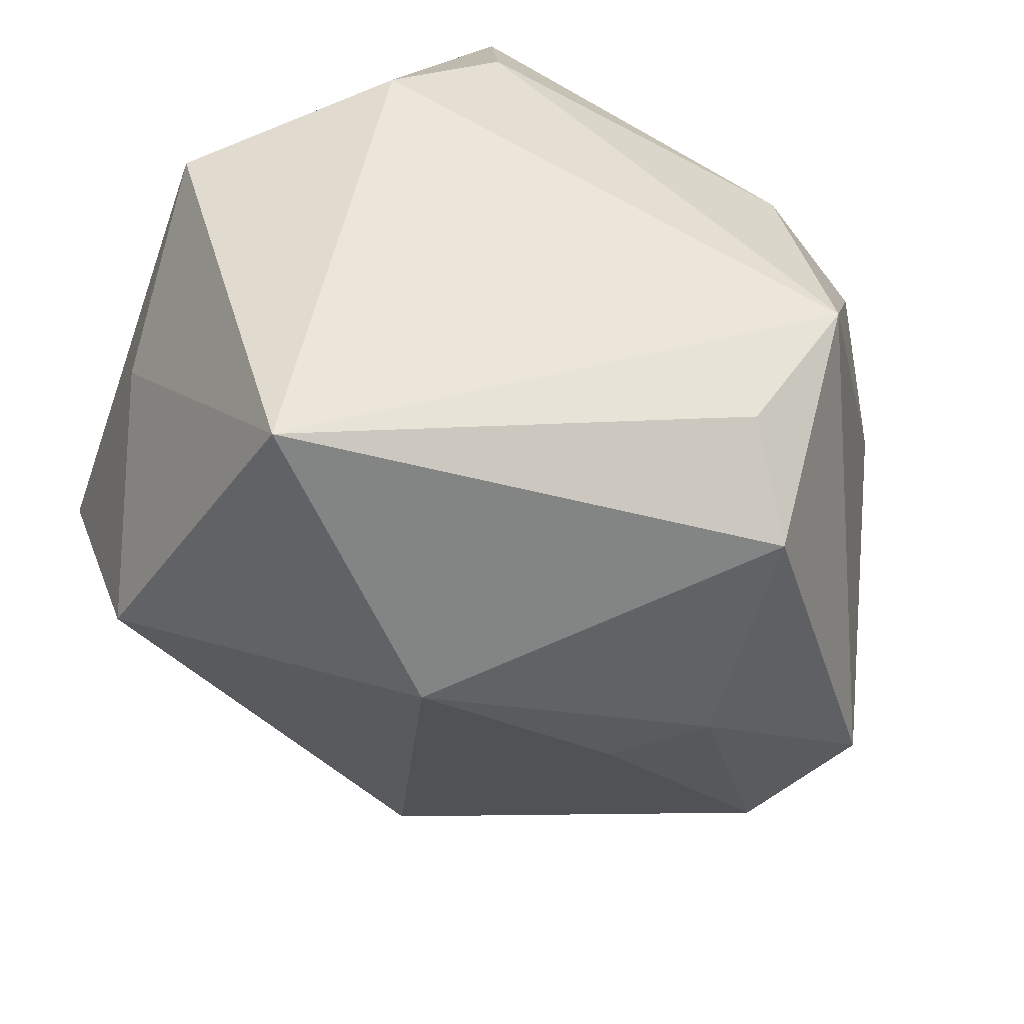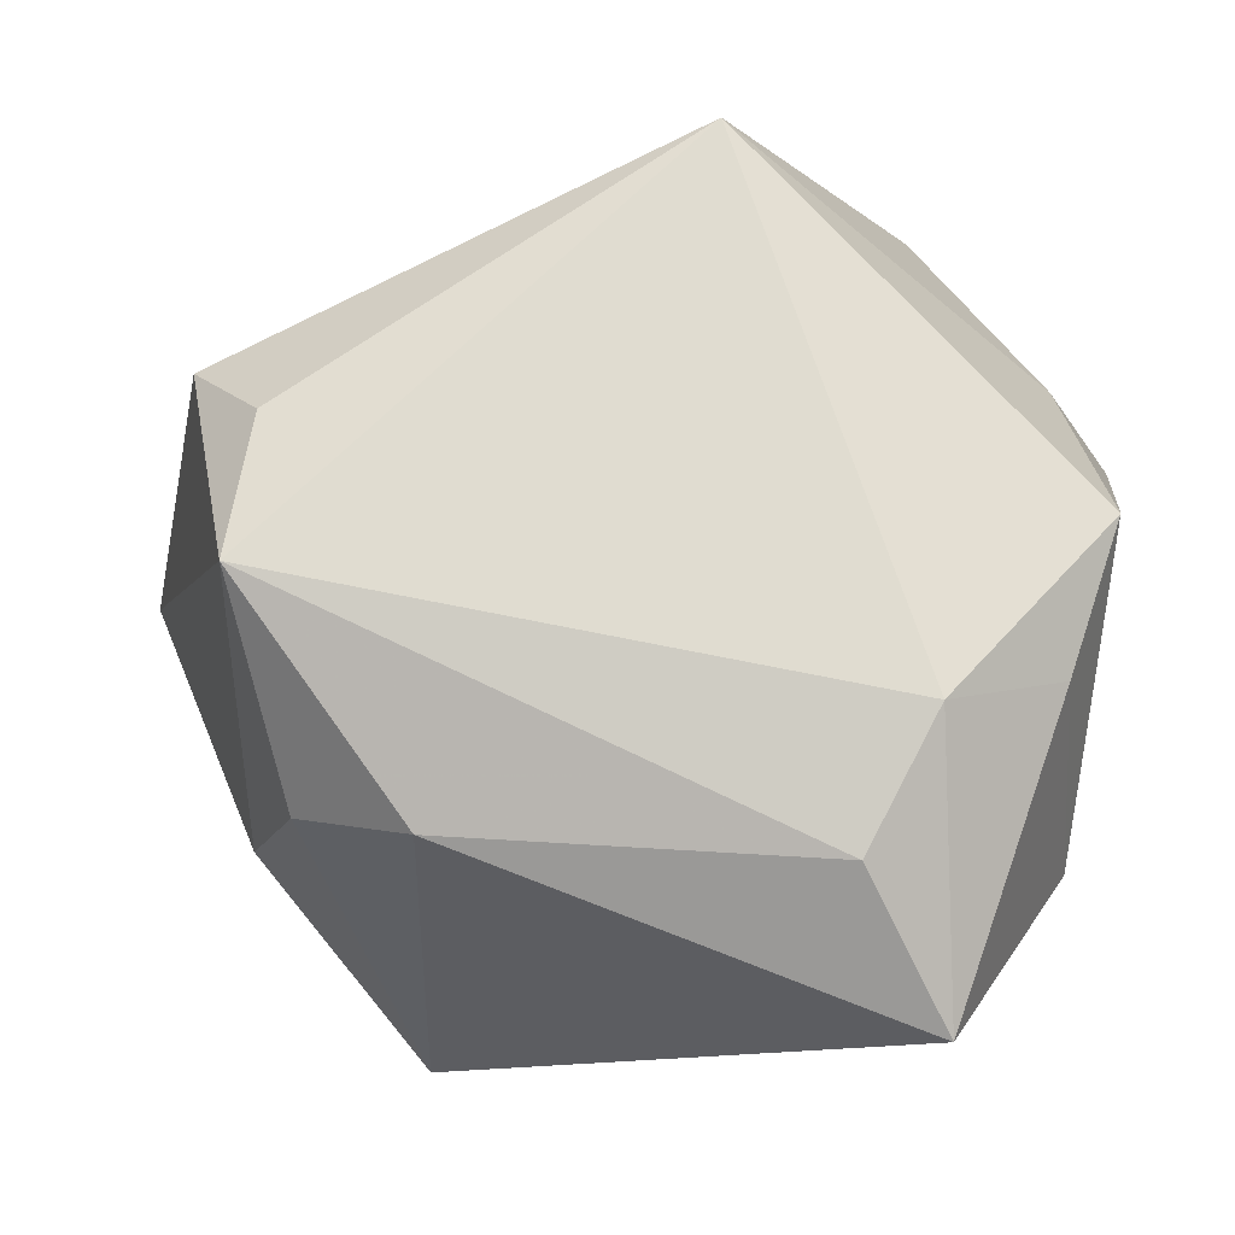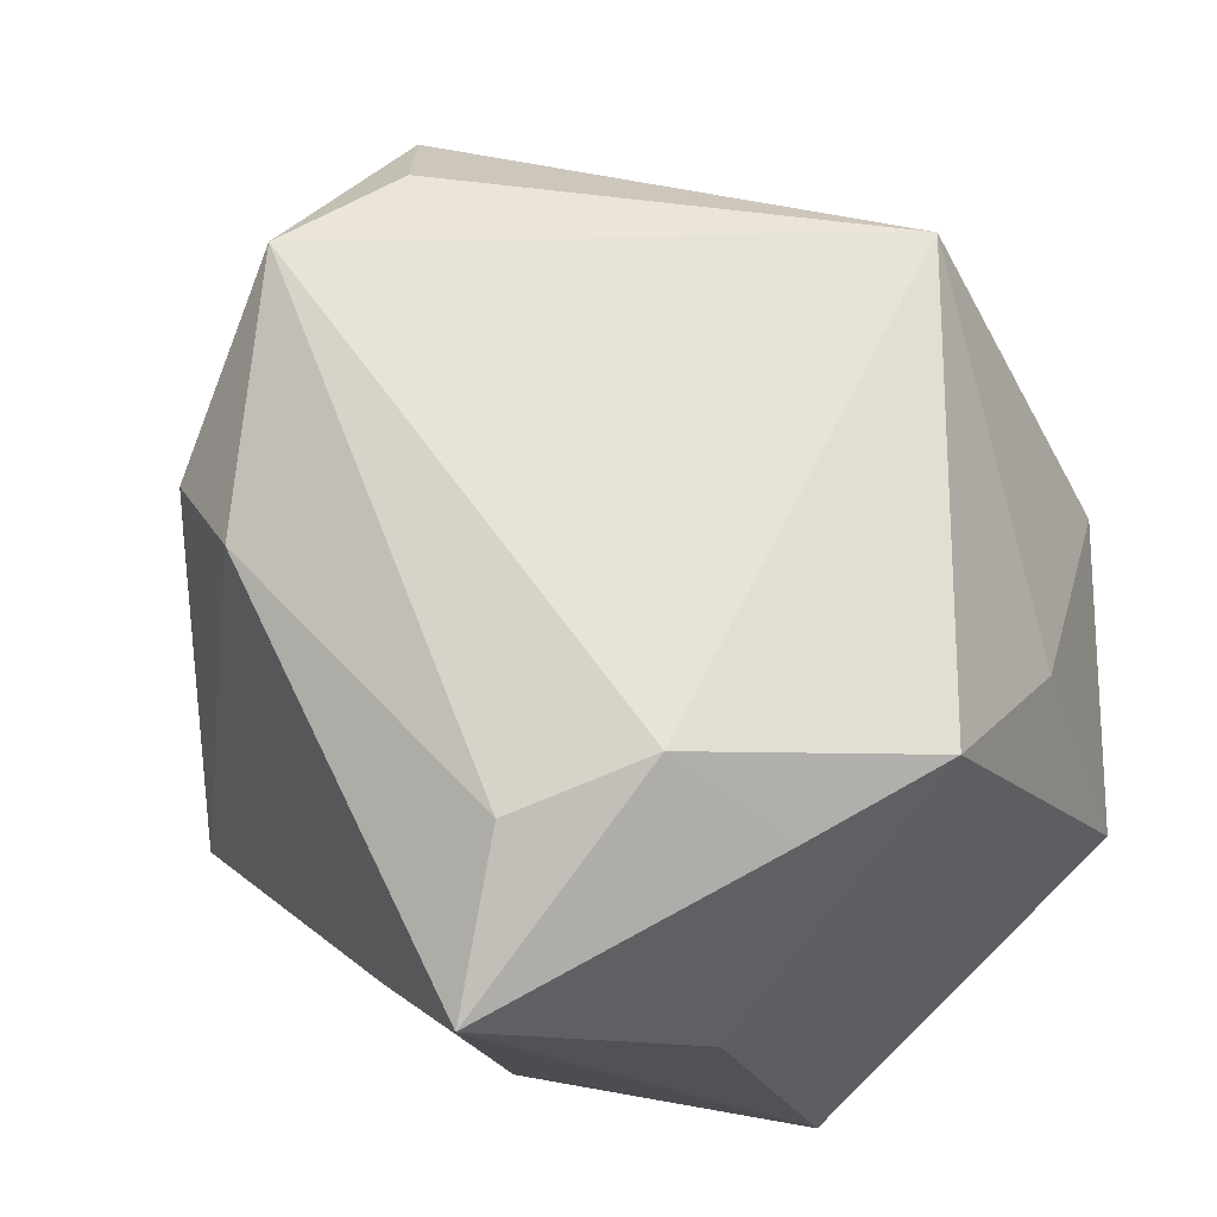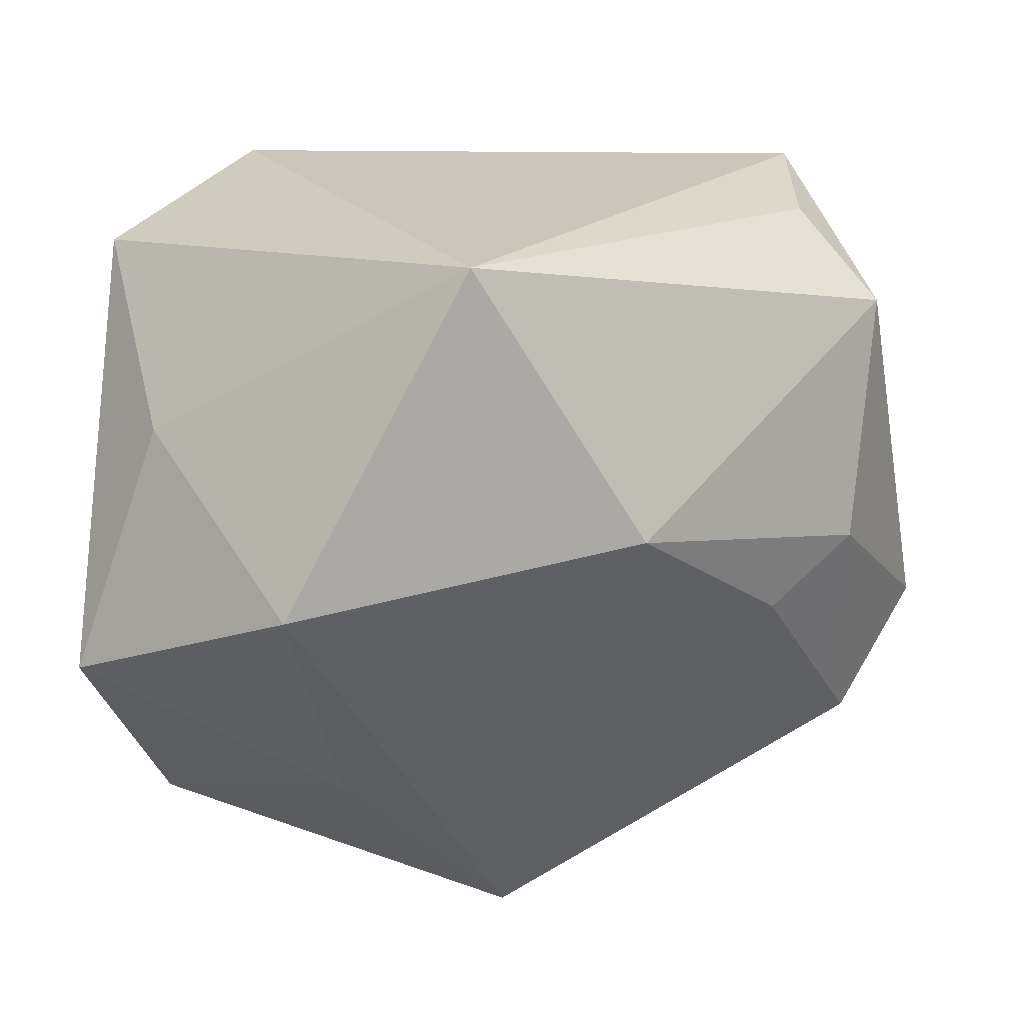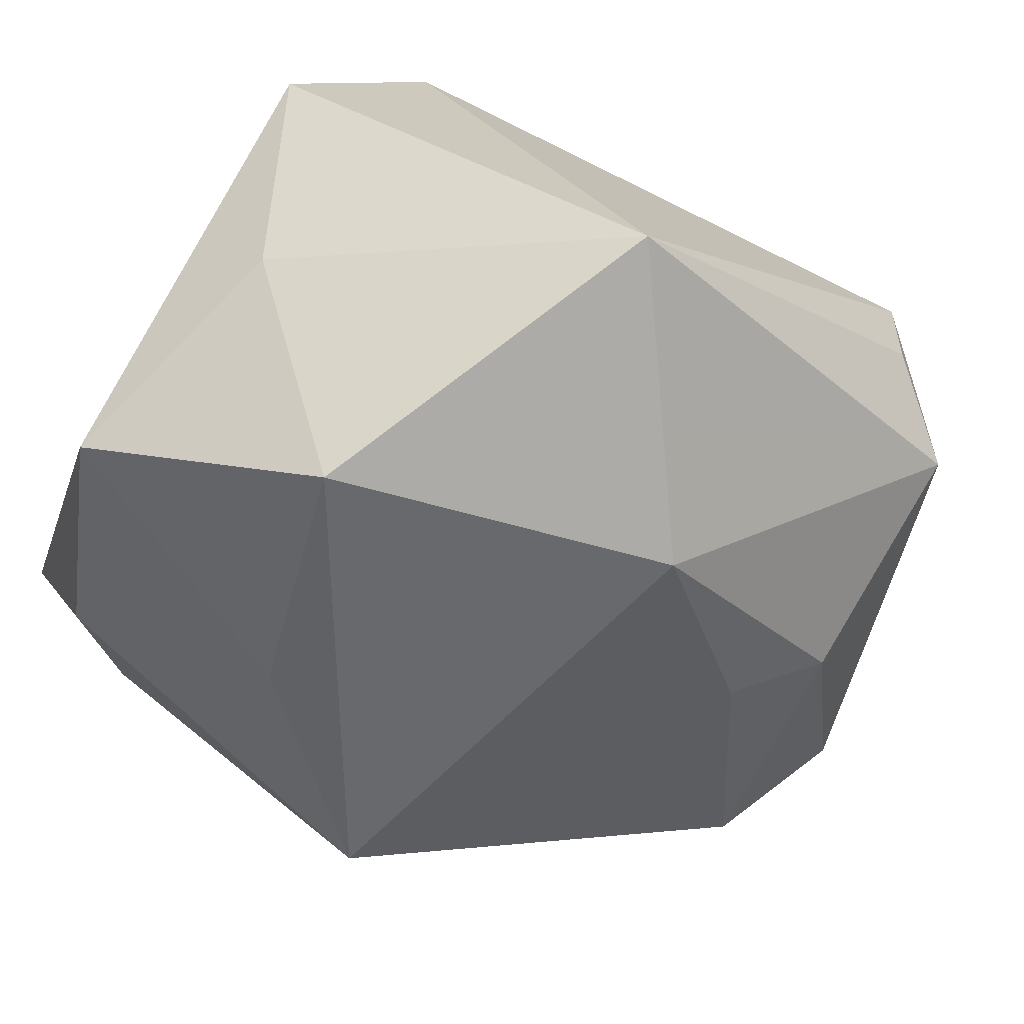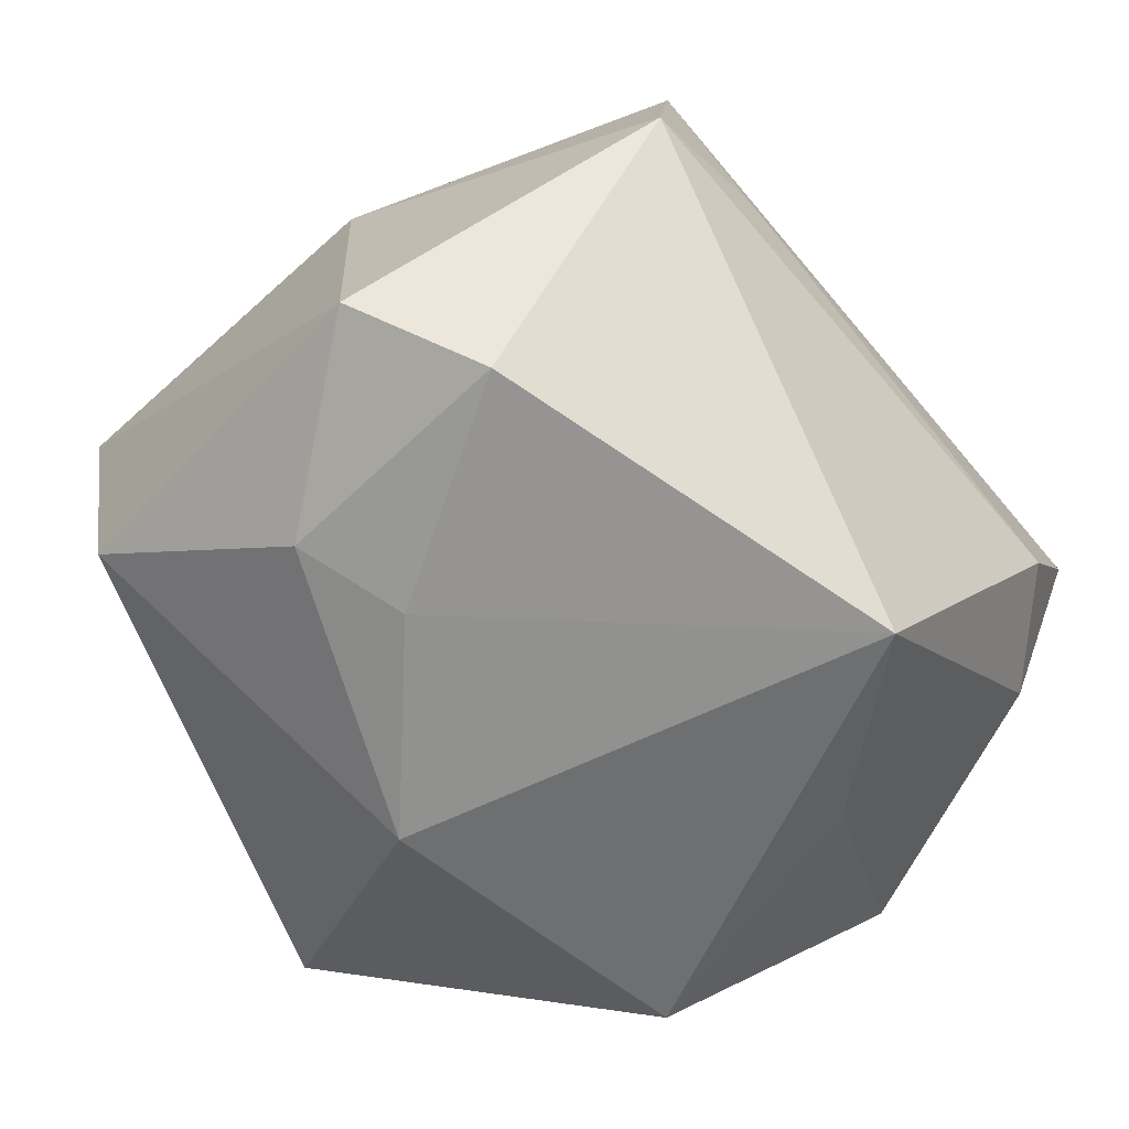
<metadata>
{"format":"obj","ext":"obj","renderer":"f3d","projection":"perspective","resolution":1024,"background":"white","views":[{"elev":47.6,"azim":37.1,"up":"+Z"},{"elev":69.7,"azim":-170.9,"up":"+Z"},{"elev":61.5,"azim":-127.1,"up":"+Z"},{"elev":-68.8,"azim":0.2,"up":"+Y"},{"elev":-76.1,"azim":-25.9,"up":"+Y"},{"elev":-30.4,"azim":128.6,"up":"+Y"}]}
</metadata>
<code>
v 0.02029 0.02065 -0.02433
v 0.0258 0.02033 0.001666
v 0.02761 -0.00289 0.0249
v -0.01506 0.02075 0.02423
v -0.01306 -0.03391 0.001301
v -0.03098 0.004176 -0.02701
v 0.03869 -0.0002419 -0.01016
v -0.01684 0.02214 -0.01603
v -0.01863 0.01053 0.02685
v 0.01285 0.02257 0.02085
v -0.02419 -0.01865 0.01127
v 0.002935 -0.018 -0.03106
v -0.02053 -0.001286 -0.03061
v 0.03368 -0.007513 0.01838
v 0.02154 0.0213 0.01552
v 0.01407 -0.02744 0.005116
v 0.03253 -0.006049 -0.0187
v -0.02607 -0.008845 -0.02493
v 0.03165 -0.01273 -0.000108
v -0.02858 -0.005227 0.02308
v -0.02963 0.01386 0.004291
v 0.02504 -0.0169 -0.004717
v -0.0106 0.02821 -0.001083
v 0.008202 0.01935 -0.02444
v -0.02676 0.006052 0.02131
v -0.03079 -0.02172 -0.007777
v -0.02251 0.02951 0.01732
v 0.02746 0.008568 0.02685
v 0.01295 0.02951 -0.01973
v -0.009854 -0.02336 -0.01782
v 0.0009472 -0.02775 0.02685
f 7 28 14
f 10 29 27
f 27 4 10
f 10 4 28
f 2 28 7
f 7 1 2
f 2 1 29
f 3 28 31
f 31 14 3
f 3 14 28
f 8 6 27
f 29 6 8
f 13 1 12
f 24 1 13
f 29 1 24
f 13 6 24
f 24 6 29
f 29 10 15
f 15 2 29
f 15 10 28
f 28 2 15
f 26 30 5
f 30 12 5
f 9 4 27
f 9 20 31
f 31 28 9
f 28 4 9
f 21 6 26
f 26 20 21
f 27 6 21
f 27 29 23
f 23 8 27
f 29 8 23
f 17 1 7
f 17 12 1
f 18 30 26
f 18 12 30
f 13 12 18
f 18 6 13
f 26 6 18
f 11 20 26
f 26 5 11
f 31 20 11
f 11 5 31
f 25 9 27
f 20 9 25
f 27 21 25
f 25 21 20
f 31 5 16
f 16 5 12
f 16 14 31
f 12 17 22
f 22 16 12
f 14 16 19
f 16 22 19
f 7 14 19
f 19 17 7
f 19 22 17

</code>
